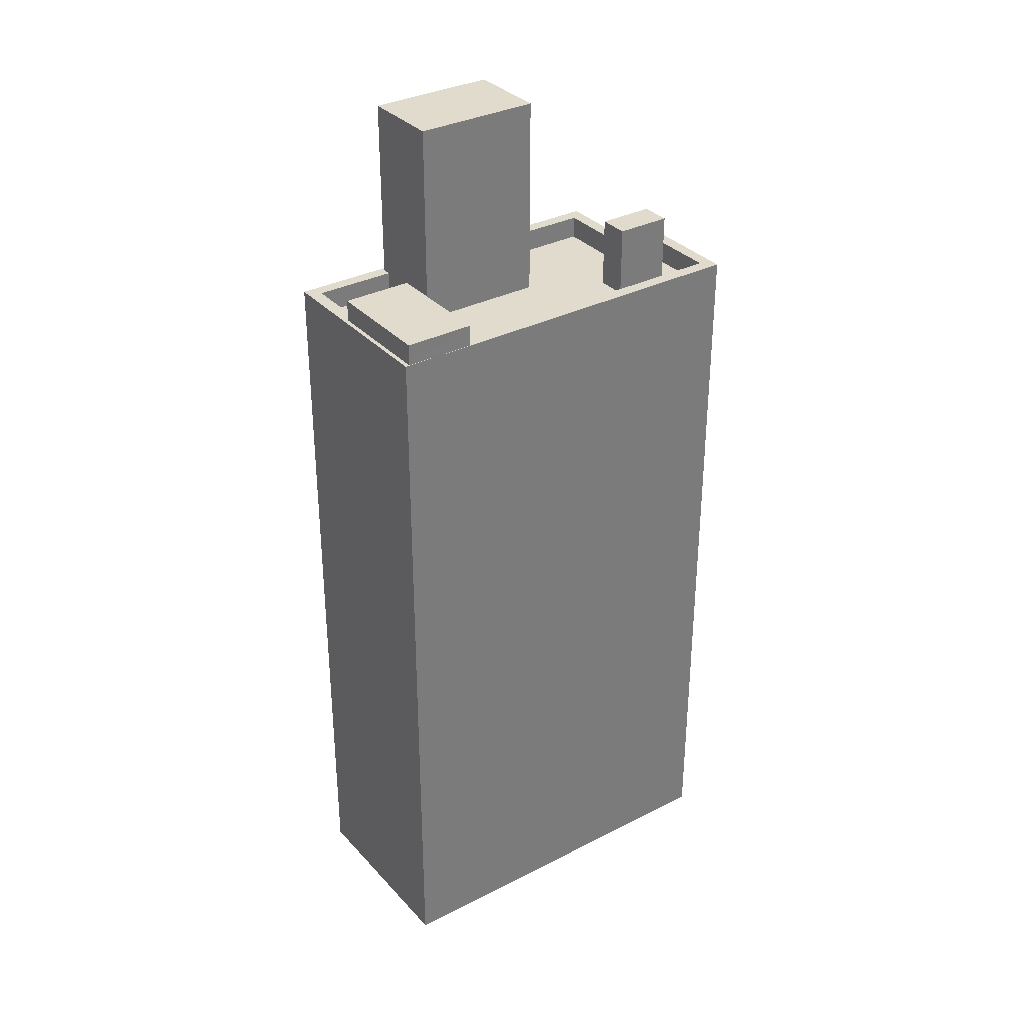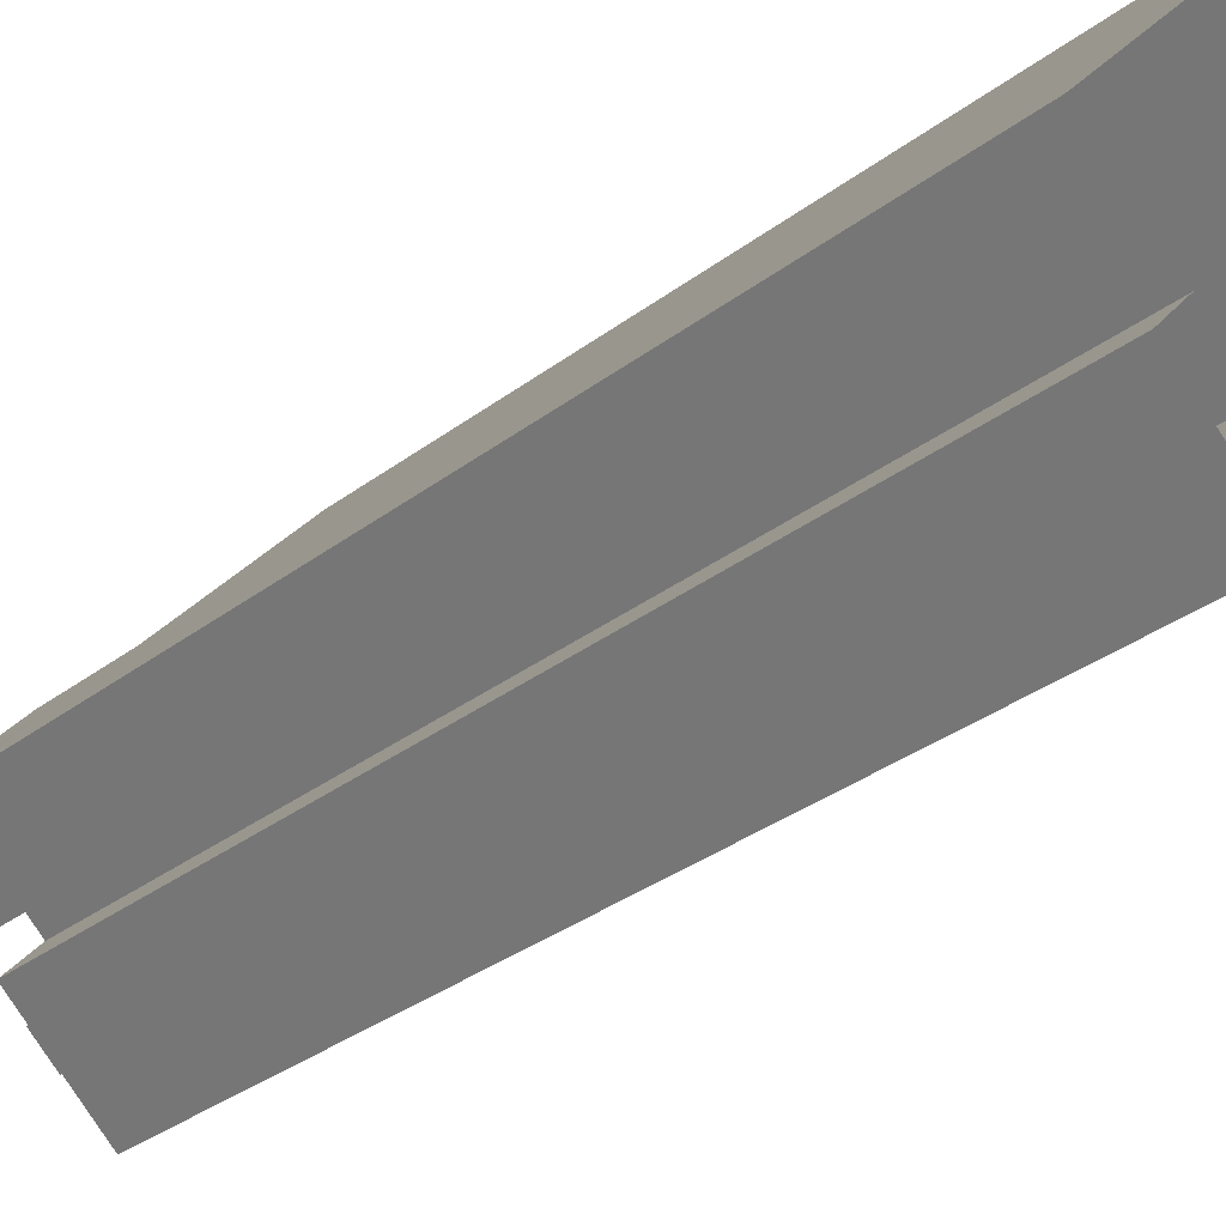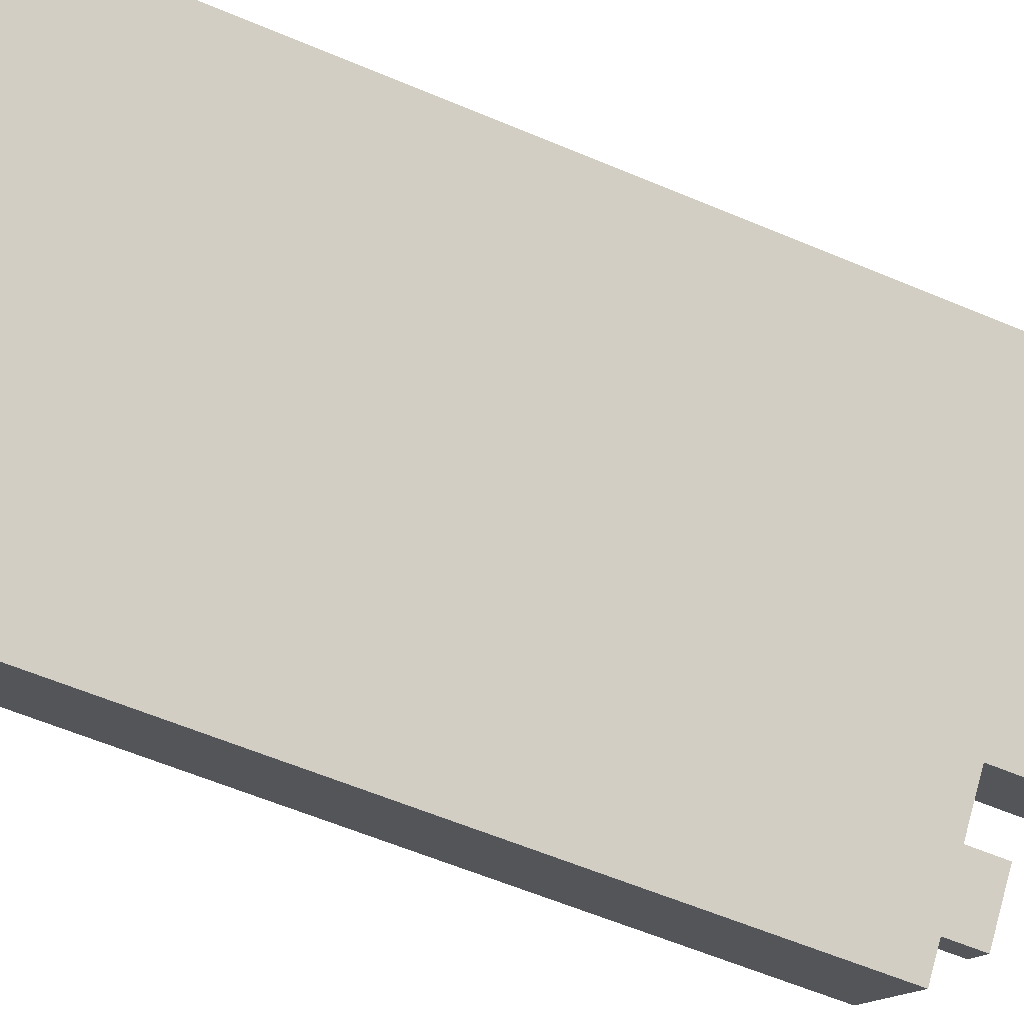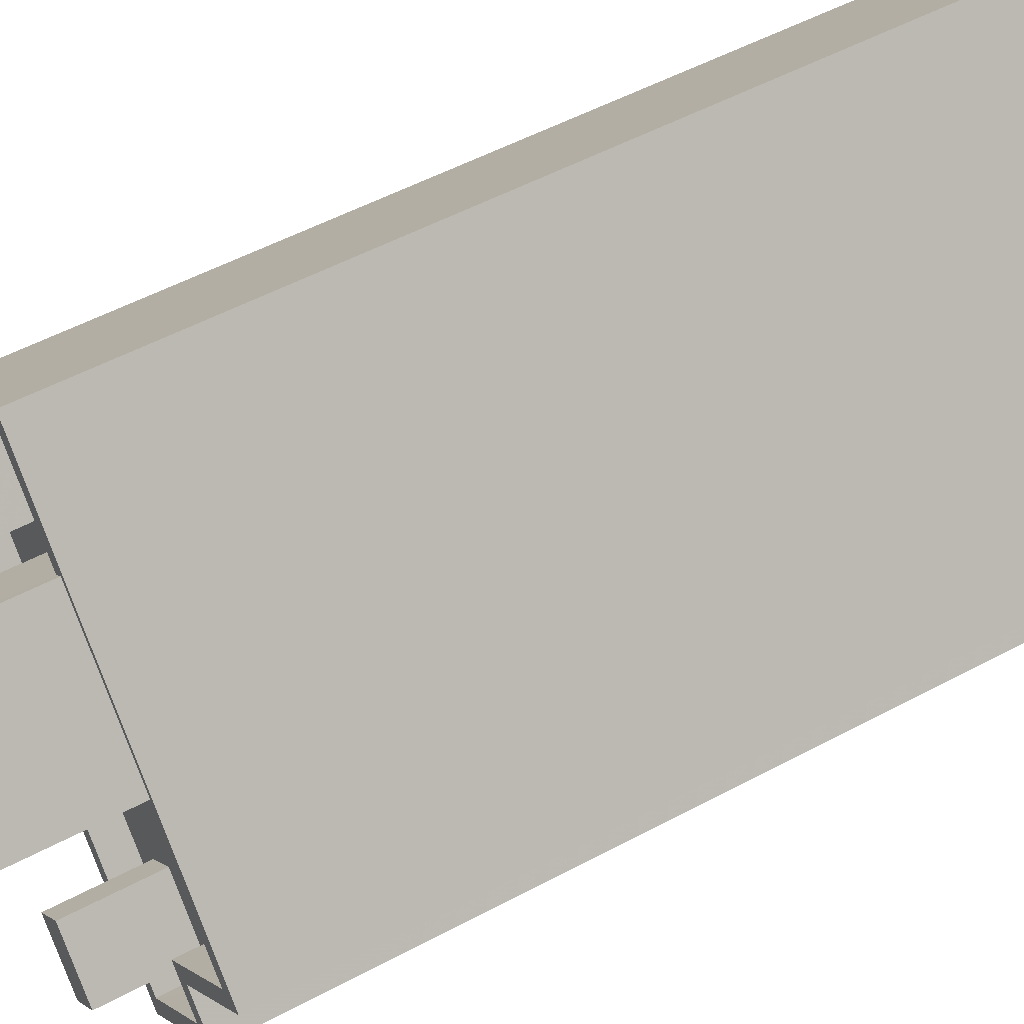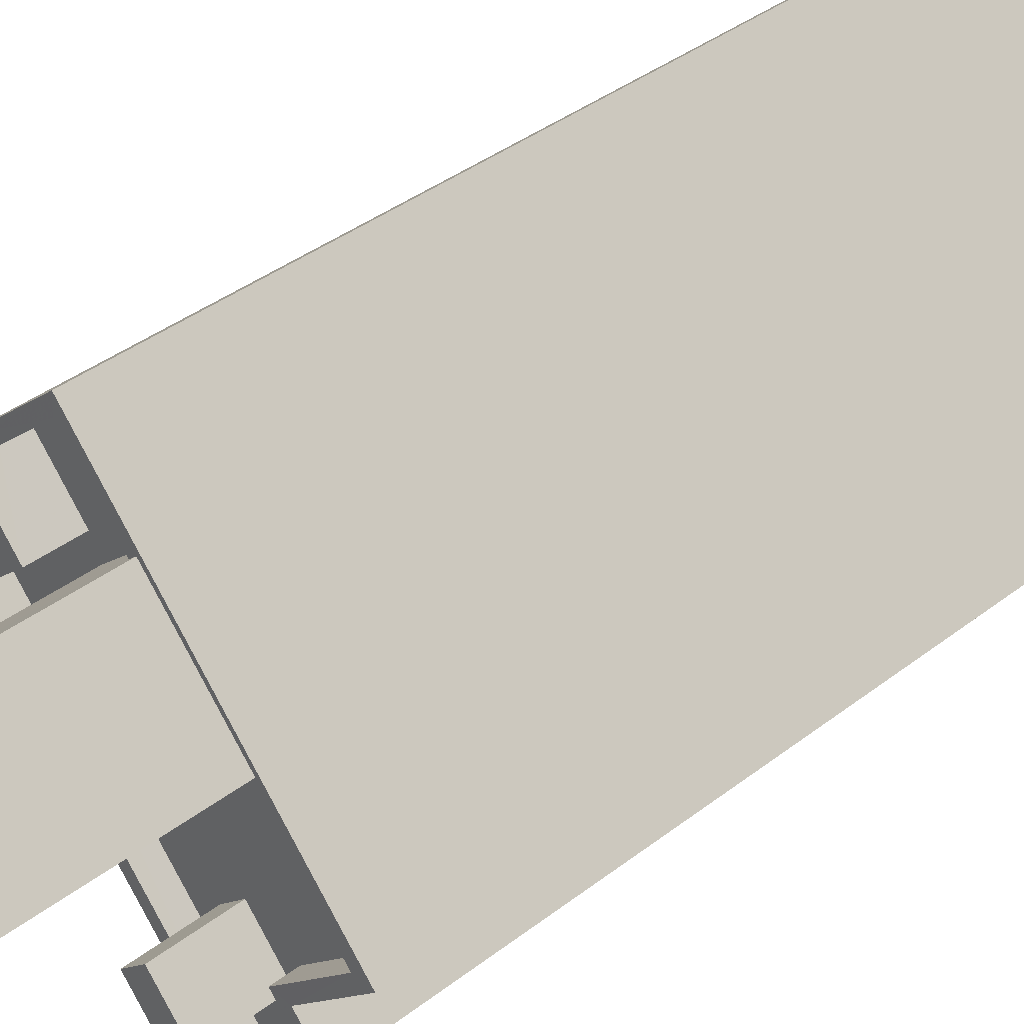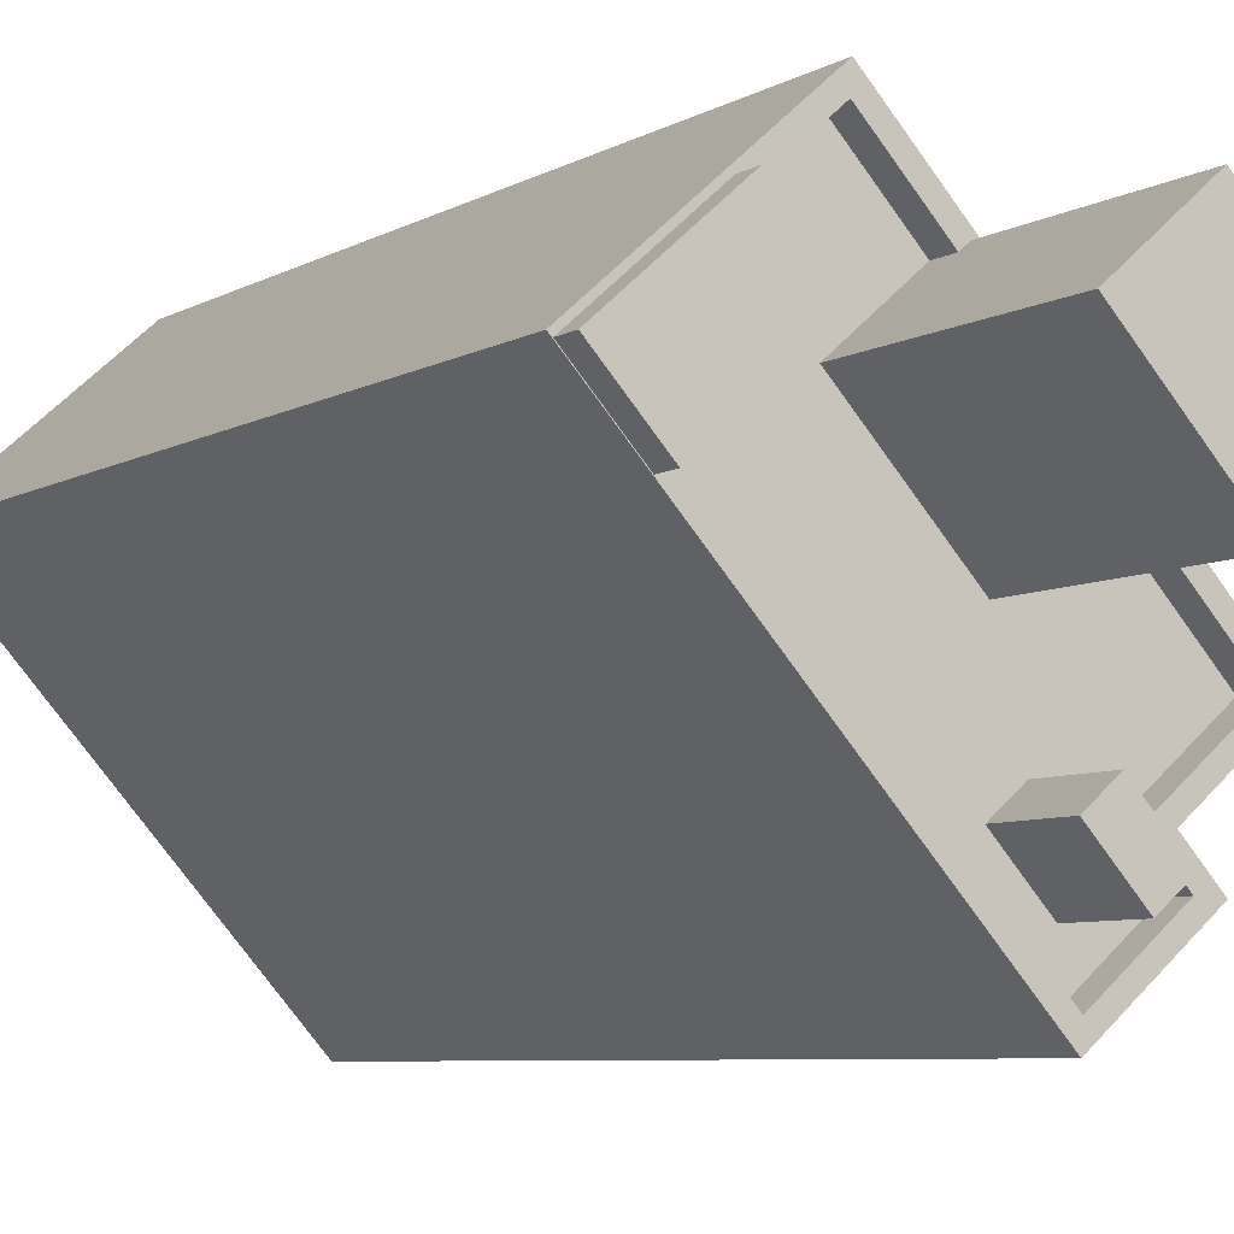
<metadata>
{"format":"obj","ext":"obj","renderer":"f3d","projection":"perspective","resolution":1024,"background":"white","views":[{"elev":33.3,"azim":-83.7,"up":"+Z"},{"elev":-31.1,"azim":137.7,"up":"+Y"},{"elev":-57.1,"azim":-114.0,"up":"+Y"},{"elev":49.6,"azim":59.0,"up":"+Y"},{"elev":38.2,"azim":45.6,"up":"+Y"},{"elev":-5.9,"azim":-28.8,"up":"+Y"}]}
</metadata>
<code>
v -9126 -3.67e+04 13.35
v -9119 -3.671e+04 13.35
v -9121 -3.671e+04 13.35
v -9131 -3.67e+04 13.36
v -9123 -3.671e+04 13.35
v -9120 -3.671e+04 13.35
v -9123 -3.671e+04 37.87
v -9123 -3.671e+04 37.87
v -9124 -3.671e+04 37.87
v -9122 -3.671e+04 37.87
v -9122 -3.671e+04 35.69
v -9123 -3.671e+04 35.69
v -9123 -3.671e+04 35.69
v -9124 -3.671e+04 35.69
v -9129 -3.67e+04 35.69
v -9128 -3.67e+04 35.69
v -9124 -3.67e+04 35.69
v -9126 -3.67e+04 35.69
v -9126 -3.67e+04 35.69
v -9120 -3.671e+04 35.69
v -9122 -3.67e+04 35.69
v -9124 -3.671e+04 35.69
v -9128 -3.67e+04 35.69
v -9126 -3.67e+04 35.69
v -9122 -3.671e+04 35.69
v -9123 -3.671e+04 35.69
v -9122 -3.671e+04 35.69
v -9121 -3.671e+04 35.69
v -9131 -3.67e+04 36.39
v -9128 -3.67e+04 36.39
v -9126 -3.67e+04 36.39
v -9121 -3.671e+04 36.39
v -9121 -3.671e+04 36.39
v -9120 -3.671e+04 36.39
v -9123 -3.671e+04 36.39
v -9123 -3.671e+04 36.39
v -9129 -3.67e+04 36.39
v -9126 -3.67e+04 36.39
v -9122 -3.671e+04 36.39
v -9128 -3.67e+04 36.39
v -9129 -3.67e+04 36.39
v -9130 -3.67e+04 36.39
v -9124 -3.67e+04 36.39
v -9122 -3.67e+04 36.39
v -9119 -3.671e+04 36.39
v -9120 -3.671e+04 36.39
v -9124 -3.67e+04 36.39
v -9122 -3.67e+04 36.39
v -9129 -3.67e+04 37.06
v -9126 -3.67e+04 37.06
v -9128 -3.67e+04 37.06
v -9130 -3.67e+04 37.06
v -9124 -3.671e+04 41.97
v -9124 -3.67e+04 41.97
v -9126 -3.67e+04 41.97
v -9122 -3.67e+04 41.97
f 1 2 3
f 1 3 4
f 3 5 4
f 3 6 5
f 7 8 9
f 7 10 8
f 11 12 13
f 13 14 15
f 14 16 15
f 13 12 14
f 17 18 19
f 20 21 22
f 18 23 19
f 24 17 19
f 22 24 16
f 25 20 26
f 27 28 25
f 28 27 11
f 24 19 16
f 11 27 12
f 14 22 16
f 14 26 22
f 27 25 26
f 26 20 22
f 29 30 31
f 32 33 34
f 35 36 34
f 37 29 36
f 31 30 38
f 39 33 32
f 38 30 40
f 41 37 35
f 33 35 34
f 29 42 30
f 42 29 37
f 37 36 35
f 31 38 43
f 31 44 45
f 45 46 32
f 47 43 38
f 32 46 39
f 44 48 46
f 31 43 44
f 44 46 45
f 49 50 51
f 52 49 51
f 53 54 55
f 53 56 54
f 14 8 26
f 14 9 8
f 10 26 8
f 10 27 26
f 10 7 12
f 27 10 12
f 14 12 7
f 9 14 7
f 46 20 25
f 39 46 25
f 33 25 28
f 33 39 25
f 13 35 11
f 11 33 28
f 11 35 33
f 15 35 13
f 15 41 35
f 23 18 38
f 40 23 38
f 21 20 46
f 48 21 46
f 47 38 18
f 17 47 18
f 34 6 3
f 32 34 3
f 34 5 6
f 34 36 5
f 36 4 5
f 36 29 4
f 4 31 1
f 4 29 31
f 1 45 2
f 1 31 45
f 45 3 2
f 45 32 3
f 51 30 42
f 52 51 42
f 19 40 50
f 50 40 51
f 19 23 40
f 51 40 30
f 49 37 41
f 50 49 41
f 50 16 19
f 41 15 16
f 50 41 16
f 42 49 52
f 42 37 49
f 17 24 47
f 43 47 54
f 54 47 55
f 47 24 55
f 43 54 56
f 44 43 56
f 22 48 53
f 53 48 56
f 22 21 48
f 56 48 44
f 24 22 53
f 55 24 53

</code>
